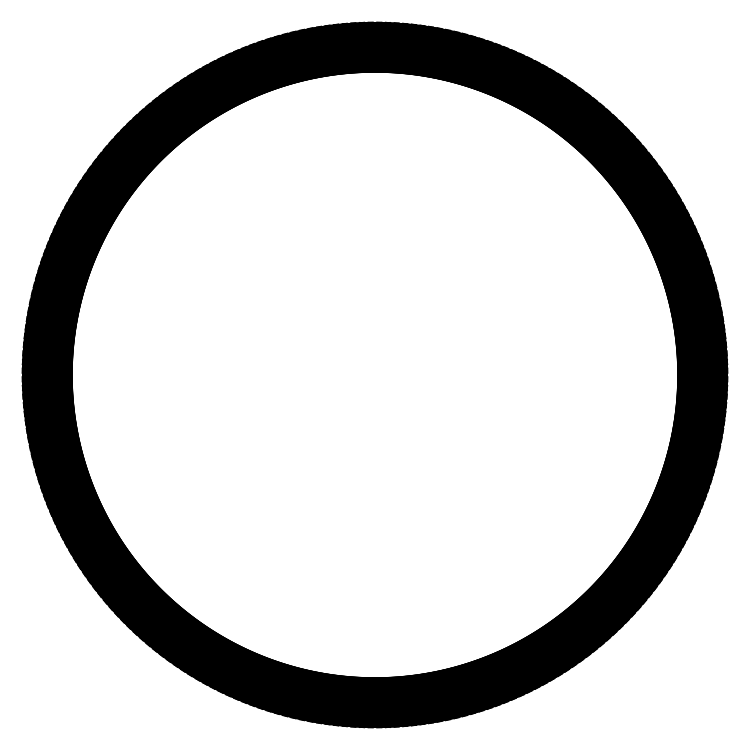
<metadata>
{"format":"dxf","ext":"dxf","renderer":"ezdxf+matplotlib","layout":"modelspace","background":"white","min_lineweight":24,"dpi":150}
</metadata>
<code>
0
SECTION
2
ENTITIES
0
LINE
8
0
10
-76.31
20
0
11
-76.29
21
-1.873
0
LINE
8
0
10
-76.29
20
-1.873
11
-76.22
21
-3.744
0
LINE
8
0
10
-76.22
20
-3.744
11
-76.1
21
-5.614
0
LINE
8
0
10
-76.1
20
-5.614
11
-75.94
21
-7.48
0
LINE
8
0
10
-75.94
20
-7.48
11
-75.74
21
-9.341
0
LINE
8
0
10
-75.74
20
-9.341
11
-75.48
21
-11.2
0
LINE
8
0
10
-75.48
20
-11.2
11
-75.19
21
-13.05
0
LINE
8
0
10
-75.19
20
-13.05
11
-74.84
21
-14.89
0
LINE
8
0
10
-74.84
20
-14.89
11
-74.46
21
-16.72
0
LINE
8
0
10
-74.46
20
-16.72
11
-74.02
21
-18.54
0
LINE
8
0
10
-74.02
20
-18.54
11
-73.55
21
-20.35
0
LINE
8
0
10
-73.55
20
-20.35
11
-73.02
21
-22.15
0
LINE
8
0
10
-73.02
20
-22.15
11
-72.46
21
-23.94
0
LINE
8
0
10
-72.46
20
-23.94
11
-71.85
21
-25.71
0
LINE
8
0
10
-71.85
20
-25.71
11
-71.2
21
-27.46
0
LINE
8
0
10
-71.2
20
-27.46
11
-70.5
21
-29.2
0
LINE
8
0
10
-70.5
20
-29.2
11
-69.76
21
-30.92
0
LINE
8
0
10
-69.76
20
-30.92
11
-68.98
21
-32.63
0
LINE
8
0
10
-68.98
20
-32.63
11
-68.16
21
-34.31
0
LINE
8
0
10
-68.16
20
-34.31
11
-67.3
21
-35.97
0
LINE
8
0
10
-67.3
20
-35.97
11
-66.4
21
-37.61
0
LINE
8
0
10
-66.4
20
-37.61
11
-65.45
21
-39.23
0
LINE
8
0
10
-65.45
20
-39.23
11
-64.47
21
-40.83
0
LINE
8
0
10
-64.47
20
-40.83
11
-63.45
21
-42.4
0
LINE
8
0
10
-63.45
20
-42.4
11
-62.39
21
-43.94
0
LINE
8
0
10
-62.39
20
-43.94
11
-61.29
21
-45.46
0
LINE
8
0
10
-61.29
20
-45.46
11
-60.16
21
-46.95
0
LINE
8
0
10
-60.16
20
-46.95
11
-58.99
21
-48.41
0
LINE
8
0
10
-58.99
20
-48.41
11
-57.78
21
-49.84
0
LINE
8
0
10
-57.78
20
-49.84
11
-56.54
21
-51.25
0
LINE
8
0
10
-56.54
20
-51.25
11
-55.27
21
-52.62
0
LINE
8
0
10
-55.27
20
-52.62
11
-53.96
21
-53.96
0
LINE
8
0
10
-53.96
20
-53.96
11
-52.62
21
-55.27
0
LINE
8
0
10
-52.62
20
-55.27
11
-51.25
21
-56.54
0
LINE
8
0
10
-51.25
20
-56.54
11
-49.84
21
-57.78
0
LINE
8
0
10
-49.84
20
-57.78
11
-48.41
21
-58.99
0
LINE
8
0
10
-48.41
20
-58.99
11
-46.95
21
-60.16
0
LINE
8
0
10
-46.95
20
-60.16
11
-45.46
21
-61.29
0
LINE
8
0
10
-45.46
20
-61.29
11
-43.94
21
-62.39
0
LINE
8
0
10
-43.94
20
-62.39
11
-42.4
21
-63.45
0
LINE
8
0
10
-42.4
20
-63.45
11
-40.83
21
-64.47
0
LINE
8
0
10
-40.83
20
-64.47
11
-39.23
21
-65.45
0
LINE
8
0
10
-39.23
20
-65.45
11
-37.61
21
-66.4
0
LINE
8
0
10
-37.61
20
-66.4
11
-35.97
21
-67.3
0
LINE
8
0
10
-35.97
20
-67.3
11
-34.31
21
-68.16
0
LINE
8
0
10
-34.31
20
-68.16
11
-32.63
21
-68.98
0
LINE
8
0
10
-32.63
20
-68.98
11
-30.92
21
-69.76
0
LINE
8
0
10
-30.92
20
-69.76
11
-29.2
21
-70.5
0
LINE
8
0
10
-29.2
20
-70.5
11
-27.46
21
-71.2
0
LINE
8
0
10
-27.46
20
-71.2
11
-25.71
21
-71.85
0
LINE
8
0
10
-25.71
20
-71.85
11
-23.94
21
-72.46
0
LINE
8
0
10
-23.94
20
-72.46
11
-22.15
21
-73.02
0
LINE
8
0
10
-22.15
20
-73.02
11
-20.35
21
-73.55
0
LINE
8
0
10
-20.35
20
-73.55
11
-18.54
21
-74.02
0
LINE
8
0
10
-18.54
20
-74.02
11
-16.72
21
-74.46
0
LINE
8
0
10
-16.72
20
-74.46
11
-14.89
21
-74.84
0
LINE
8
0
10
-14.89
20
-74.84
11
-13.05
21
-75.19
0
LINE
8
0
10
-13.05
20
-75.19
11
-11.2
21
-75.48
0
LINE
8
0
10
-11.2
20
-75.48
11
-9.341
21
-75.74
0
LINE
8
0
10
-9.341
20
-75.74
11
-7.48
21
-75.94
0
LINE
8
0
10
-7.48
20
-75.94
11
-5.614
21
-76.1
0
LINE
8
0
10
-5.614
20
-76.1
11
-3.744
21
-76.22
0
LINE
8
0
10
-3.744
20
-76.22
11
-1.873
21
-76.29
0
LINE
8
0
10
-1.873
20
-76.29
11
0
21
-76.31
0
LINE
8
0
10
0
20
-76.31
11
1.873
21
-76.29
0
LINE
8
0
10
1.873
20
-76.29
11
3.744
21
-76.22
0
LINE
8
0
10
3.744
20
-76.22
11
5.614
21
-76.1
0
LINE
8
0
10
5.614
20
-76.1
11
7.48
21
-75.94
0
LINE
8
0
10
7.48
20
-75.94
11
9.341
21
-75.74
0
LINE
8
0
10
9.341
20
-75.74
11
11.2
21
-75.48
0
LINE
8
0
10
11.2
20
-75.48
11
13.05
21
-75.19
0
LINE
8
0
10
13.05
20
-75.19
11
14.89
21
-74.84
0
LINE
8
0
10
14.89
20
-74.84
11
16.72
21
-74.46
0
LINE
8
0
10
16.72
20
-74.46
11
18.54
21
-74.02
0
LINE
8
0
10
18.54
20
-74.02
11
20.35
21
-73.55
0
LINE
8
0
10
20.35
20
-73.55
11
22.15
21
-73.02
0
LINE
8
0
10
22.15
20
-73.02
11
23.94
21
-72.46
0
LINE
8
0
10
23.94
20
-72.46
11
25.71
21
-71.85
0
LINE
8
0
10
25.71
20
-71.85
11
27.46
21
-71.2
0
LINE
8
0
10
27.46
20
-71.2
11
29.2
21
-70.5
0
LINE
8
0
10
29.2
20
-70.5
11
30.92
21
-69.76
0
LINE
8
0
10
30.92
20
-69.76
11
32.63
21
-68.98
0
LINE
8
0
10
32.63
20
-68.98
11
34.31
21
-68.16
0
LINE
8
0
10
34.31
20
-68.16
11
35.97
21
-67.3
0
LINE
8
0
10
35.97
20
-67.3
11
37.61
21
-66.4
0
LINE
8
0
10
37.61
20
-66.4
11
39.23
21
-65.45
0
LINE
8
0
10
39.23
20
-65.45
11
40.83
21
-64.47
0
LINE
8
0
10
40.83
20
-64.47
11
42.4
21
-63.45
0
LINE
8
0
10
42.4
20
-63.45
11
43.94
21
-62.39
0
LINE
8
0
10
43.94
20
-62.39
11
45.46
21
-61.29
0
LINE
8
0
10
45.46
20
-61.29
11
46.95
21
-60.16
0
LINE
8
0
10
46.95
20
-60.16
11
48.41
21
-58.99
0
LINE
8
0
10
48.41
20
-58.99
11
49.84
21
-57.78
0
LINE
8
0
10
49.84
20
-57.78
11
51.25
21
-56.54
0
LINE
8
0
10
51.25
20
-56.54
11
52.62
21
-55.27
0
LINE
8
0
10
52.62
20
-55.27
11
53.96
21
-53.96
0
LINE
8
0
10
53.96
20
-53.96
11
55.27
21
-52.62
0
LINE
8
0
10
55.27
20
-52.62
11
56.54
21
-51.25
0
LINE
8
0
10
56.54
20
-51.25
11
57.78
21
-49.84
0
LINE
8
0
10
57.78
20
-49.84
11
58.99
21
-48.41
0
LINE
8
0
10
58.99
20
-48.41
11
60.16
21
-46.95
0
LINE
8
0
10
60.16
20
-46.95
11
61.29
21
-45.46
0
LINE
8
0
10
61.29
20
-45.46
11
62.39
21
-43.94
0
LINE
8
0
10
62.39
20
-43.94
11
63.45
21
-42.4
0
LINE
8
0
10
63.45
20
-42.4
11
64.47
21
-40.83
0
LINE
8
0
10
64.47
20
-40.83
11
65.45
21
-39.23
0
LINE
8
0
10
65.45
20
-39.23
11
66.4
21
-37.61
0
LINE
8
0
10
66.4
20
-37.61
11
67.3
21
-35.97
0
LINE
8
0
10
67.3
20
-35.97
11
68.16
21
-34.31
0
LINE
8
0
10
68.16
20
-34.31
11
68.98
21
-32.63
0
LINE
8
0
10
68.98
20
-32.63
11
69.76
21
-30.92
0
LINE
8
0
10
69.76
20
-30.92
11
70.5
21
-29.2
0
LINE
8
0
10
70.5
20
-29.2
11
71.2
21
-27.46
0
LINE
8
0
10
71.2
20
-27.46
11
71.85
21
-25.71
0
LINE
8
0
10
71.85
20
-25.71
11
72.46
21
-23.94
0
LINE
8
0
10
72.46
20
-23.94
11
73.02
21
-22.15
0
LINE
8
0
10
73.02
20
-22.15
11
73.55
21
-20.35
0
LINE
8
0
10
73.55
20
-20.35
11
74.02
21
-18.54
0
LINE
8
0
10
74.02
20
-18.54
11
74.46
21
-16.72
0
LINE
8
0
10
74.46
20
-16.72
11
74.84
21
-14.89
0
LINE
8
0
10
74.84
20
-14.89
11
75.19
21
-13.05
0
LINE
8
0
10
75.19
20
-13.05
11
75.48
21
-11.2
0
LINE
8
0
10
75.48
20
-11.2
11
75.74
21
-9.341
0
LINE
8
0
10
75.74
20
-9.341
11
75.94
21
-7.48
0
LINE
8
0
10
75.94
20
-7.48
11
76.1
21
-5.614
0
LINE
8
0
10
76.1
20
-5.614
11
76.22
21
-3.744
0
LINE
8
0
10
76.22
20
-3.744
11
76.29
21
-1.873
0
LINE
8
0
10
76.29
20
-1.873
11
76.31
21
0
0
LINE
8
0
10
76.31
20
0
11
76.29
21
1.873
0
LINE
8
0
10
76.29
20
1.873
11
76.22
21
3.744
0
LINE
8
0
10
76.22
20
3.744
11
76.1
21
5.614
0
LINE
8
0
10
76.1
20
5.614
11
75.94
21
7.48
0
LINE
8
0
10
75.94
20
7.48
11
75.74
21
9.341
0
LINE
8
0
10
75.74
20
9.341
11
75.48
21
11.2
0
LINE
8
0
10
75.48
20
11.2
11
75.19
21
13.05
0
LINE
8
0
10
75.19
20
13.05
11
74.84
21
14.89
0
LINE
8
0
10
74.84
20
14.89
11
74.46
21
16.72
0
LINE
8
0
10
74.46
20
16.72
11
74.02
21
18.54
0
LINE
8
0
10
74.02
20
18.54
11
73.55
21
20.35
0
LINE
8
0
10
73.55
20
20.35
11
73.02
21
22.15
0
LINE
8
0
10
73.02
20
22.15
11
72.46
21
23.94
0
LINE
8
0
10
72.46
20
23.94
11
71.85
21
25.71
0
LINE
8
0
10
71.85
20
25.71
11
71.2
21
27.46
0
LINE
8
0
10
71.2
20
27.46
11
70.5
21
29.2
0
LINE
8
0
10
70.5
20
29.2
11
69.76
21
30.92
0
LINE
8
0
10
69.76
20
30.92
11
68.98
21
32.63
0
LINE
8
0
10
68.98
20
32.63
11
68.16
21
34.31
0
LINE
8
0
10
68.16
20
34.31
11
67.3
21
35.97
0
LINE
8
0
10
67.3
20
35.97
11
66.4
21
37.61
0
LINE
8
0
10
66.4
20
37.61
11
65.45
21
39.23
0
LINE
8
0
10
65.45
20
39.23
11
64.47
21
40.83
0
LINE
8
0
10
64.47
20
40.83
11
63.45
21
42.4
0
LINE
8
0
10
63.45
20
42.4
11
62.39
21
43.94
0
LINE
8
0
10
62.39
20
43.94
11
61.29
21
45.46
0
LINE
8
0
10
61.29
20
45.46
11
60.16
21
46.95
0
LINE
8
0
10
60.16
20
46.95
11
58.99
21
48.41
0
LINE
8
0
10
58.99
20
48.41
11
57.78
21
49.84
0
LINE
8
0
10
57.78
20
49.84
11
56.54
21
51.25
0
LINE
8
0
10
56.54
20
51.25
11
55.27
21
52.62
0
LINE
8
0
10
55.27
20
52.62
11
53.96
21
53.96
0
LINE
8
0
10
53.96
20
53.96
11
52.62
21
55.27
0
LINE
8
0
10
52.62
20
55.27
11
51.25
21
56.54
0
LINE
8
0
10
51.25
20
56.54
11
49.84
21
57.78
0
LINE
8
0
10
49.84
20
57.78
11
48.41
21
58.99
0
LINE
8
0
10
48.41
20
58.99
11
46.95
21
60.16
0
LINE
8
0
10
46.95
20
60.16
11
45.46
21
61.29
0
LINE
8
0
10
45.46
20
61.29
11
43.94
21
62.39
0
LINE
8
0
10
43.94
20
62.39
11
42.4
21
63.45
0
LINE
8
0
10
42.4
20
63.45
11
40.83
21
64.47
0
LINE
8
0
10
40.83
20
64.47
11
39.23
21
65.45
0
LINE
8
0
10
39.23
20
65.45
11
37.61
21
66.4
0
LINE
8
0
10
37.61
20
66.4
11
35.97
21
67.3
0
LINE
8
0
10
35.97
20
67.3
11
34.31
21
68.16
0
LINE
8
0
10
34.31
20
68.16
11
32.63
21
68.98
0
LINE
8
0
10
32.63
20
68.98
11
30.92
21
69.76
0
LINE
8
0
10
30.92
20
69.76
11
29.2
21
70.5
0
LINE
8
0
10
29.2
20
70.5
11
27.46
21
71.2
0
LINE
8
0
10
27.46
20
71.2
11
25.71
21
71.85
0
LINE
8
0
10
25.71
20
71.85
11
23.94
21
72.46
0
LINE
8
0
10
23.94
20
72.46
11
22.15
21
73.02
0
LINE
8
0
10
22.15
20
73.02
11
20.35
21
73.55
0
LINE
8
0
10
20.35
20
73.55
11
18.54
21
74.02
0
LINE
8
0
10
18.54
20
74.02
11
16.72
21
74.46
0
LINE
8
0
10
16.72
20
74.46
11
14.89
21
74.84
0
LINE
8
0
10
14.89
20
74.84
11
13.05
21
75.19
0
LINE
8
0
10
13.05
20
75.19
11
11.2
21
75.48
0
LINE
8
0
10
11.2
20
75.48
11
9.341
21
75.74
0
LINE
8
0
10
9.341
20
75.74
11
7.48
21
75.94
0
LINE
8
0
10
7.48
20
75.94
11
5.614
21
76.1
0
LINE
8
0
10
5.614
20
76.1
11
3.744
21
76.22
0
LINE
8
0
10
3.744
20
76.22
11
1.873
21
76.29
0
LINE
8
0
10
1.873
20
76.29
11
0
21
76.31
0
LINE
8
0
10
0
20
76.31
11
-1.873
21
76.29
0
LINE
8
0
10
-1.873
20
76.29
11
-3.744
21
76.22
0
LINE
8
0
10
-3.744
20
76.22
11
-5.614
21
76.1
0
LINE
8
0
10
-5.614
20
76.1
11
-7.48
21
75.94
0
LINE
8
0
10
-7.48
20
75.94
11
-9.341
21
75.74
0
LINE
8
0
10
-9.341
20
75.74
11
-11.2
21
75.48
0
LINE
8
0
10
-11.2
20
75.48
11
-13.05
21
75.19
0
LINE
8
0
10
-13.05
20
75.19
11
-14.89
21
74.84
0
LINE
8
0
10
-14.89
20
74.84
11
-16.72
21
74.46
0
LINE
8
0
10
-16.72
20
74.46
11
-18.54
21
74.02
0
LINE
8
0
10
-18.54
20
74.02
11
-20.35
21
73.55
0
LINE
8
0
10
-20.35
20
73.55
11
-22.15
21
73.02
0
LINE
8
0
10
-22.15
20
73.02
11
-23.94
21
72.46
0
LINE
8
0
10
-23.94
20
72.46
11
-25.71
21
71.85
0
LINE
8
0
10
-25.71
20
71.85
11
-27.46
21
71.2
0
LINE
8
0
10
-27.46
20
71.2
11
-29.2
21
70.5
0
LINE
8
0
10
-29.2
20
70.5
11
-30.92
21
69.76
0
LINE
8
0
10
-30.92
20
69.76
11
-32.63
21
68.98
0
LINE
8
0
10
-32.63
20
68.98
11
-34.31
21
68.16
0
LINE
8
0
10
-34.31
20
68.16
11
-35.97
21
67.3
0
LINE
8
0
10
-35.97
20
67.3
11
-37.61
21
66.4
0
LINE
8
0
10
-37.61
20
66.4
11
-39.23
21
65.45
0
LINE
8
0
10
-39.23
20
65.45
11
-40.83
21
64.47
0
LINE
8
0
10
-40.83
20
64.47
11
-42.4
21
63.45
0
LINE
8
0
10
-42.4
20
63.45
11
-43.94
21
62.39
0
LINE
8
0
10
-43.94
20
62.39
11
-45.46
21
61.29
0
LINE
8
0
10
-45.46
20
61.29
11
-46.95
21
60.16
0
LINE
8
0
10
-46.95
20
60.16
11
-48.41
21
58.99
0
LINE
8
0
10
-48.41
20
58.99
11
-49.84
21
57.78
0
LINE
8
0
10
-49.84
20
57.78
11
-51.25
21
56.54
0
LINE
8
0
10
-51.25
20
56.54
11
-52.62
21
55.27
0
LINE
8
0
10
-52.62
20
55.27
11
-53.96
21
53.96
0
LINE
8
0
10
-53.96
20
53.96
11
-55.27
21
52.62
0
LINE
8
0
10
-55.27
20
52.62
11
-56.54
21
51.25
0
LINE
8
0
10
-56.54
20
51.25
11
-57.78
21
49.84
0
LINE
8
0
10
-57.78
20
49.84
11
-58.99
21
48.41
0
LINE
8
0
10
-58.99
20
48.41
11
-60.16
21
46.95
0
LINE
8
0
10
-60.16
20
46.95
11
-61.29
21
45.46
0
LINE
8
0
10
-61.29
20
45.46
11
-62.39
21
43.94
0
LINE
8
0
10
-62.39
20
43.94
11
-63.45
21
42.4
0
LINE
8
0
10
-63.45
20
42.4
11
-64.47
21
40.83
0
LINE
8
0
10
-64.47
20
40.83
11
-65.45
21
39.23
0
LINE
8
0
10
-65.45
20
39.23
11
-66.4
21
37.61
0
LINE
8
0
10
-66.4
20
37.61
11
-67.3
21
35.97
0
LINE
8
0
10
-67.3
20
35.97
11
-68.16
21
34.31
0
LINE
8
0
10
-68.16
20
34.31
11
-68.98
21
32.63
0
LINE
8
0
10
-68.98
20
32.63
11
-69.76
21
30.92
0
LINE
8
0
10
-69.76
20
30.92
11
-70.5
21
29.2
0
LINE
8
0
10
-70.5
20
29.2
11
-71.2
21
27.46
0
LINE
8
0
10
-71.2
20
27.46
11
-71.85
21
25.71
0
LINE
8
0
10
-71.85
20
25.71
11
-72.46
21
23.94
0
LINE
8
0
10
-72.46
20
23.94
11
-73.02
21
22.15
0
LINE
8
0
10
-73.02
20
22.15
11
-73.55
21
20.35
0
LINE
8
0
10
-73.55
20
20.35
11
-74.02
21
18.54
0
LINE
8
0
10
-74.02
20
18.54
11
-74.46
21
16.72
0
LINE
8
0
10
-74.46
20
16.72
11
-74.84
21
14.89
0
LINE
8
0
10
-74.84
20
14.89
11
-75.19
21
13.05
0
LINE
8
0
10
-75.19
20
13.05
11
-75.48
21
11.2
0
LINE
8
0
10
-75.48
20
11.2
11
-75.74
21
9.341
0
LINE
8
0
10
-75.74
20
9.341
11
-75.94
21
7.48
0
LINE
8
0
10
-75.94
20
7.48
11
-76.1
21
5.614
0
LINE
8
0
10
-76.1
20
5.614
11
-76.22
21
3.744
0
LINE
8
0
10
-76.22
20
3.744
11
-76.29
21
1.873
0
LINE
8
0
10
-76.29
20
1.873
11
-76.31
21
0
0
ENDSEC
0
EOF

</code>
